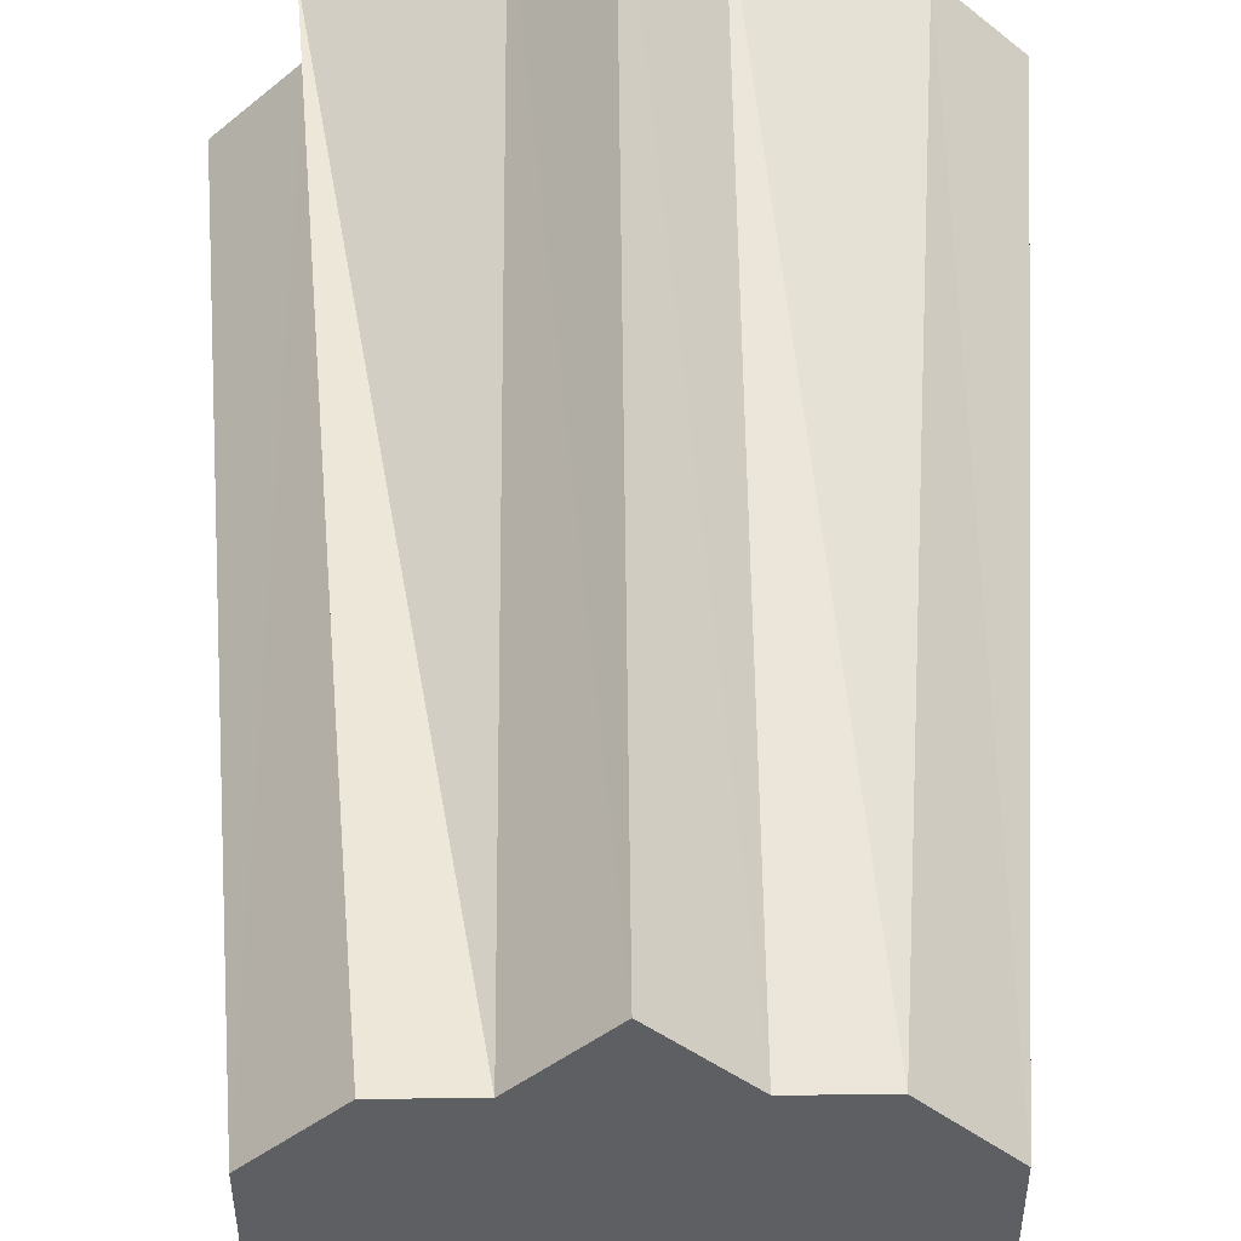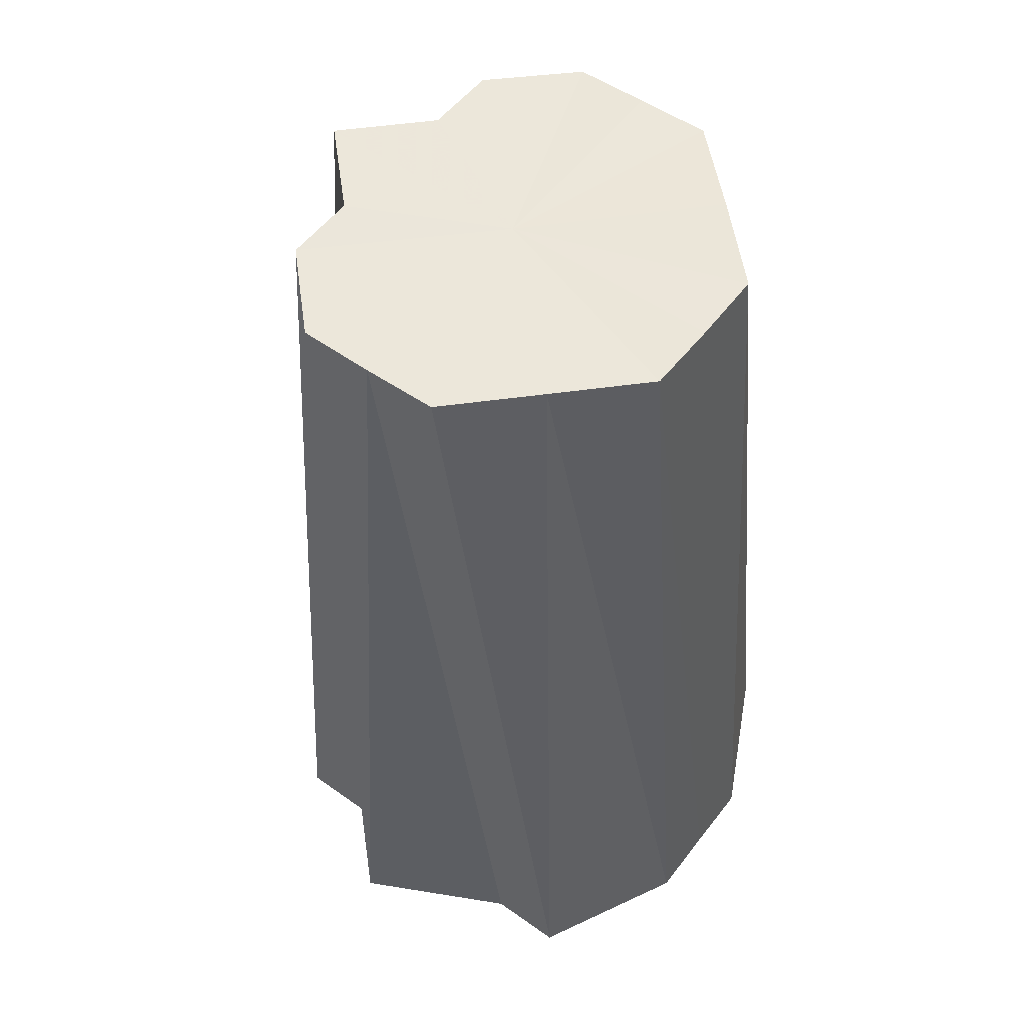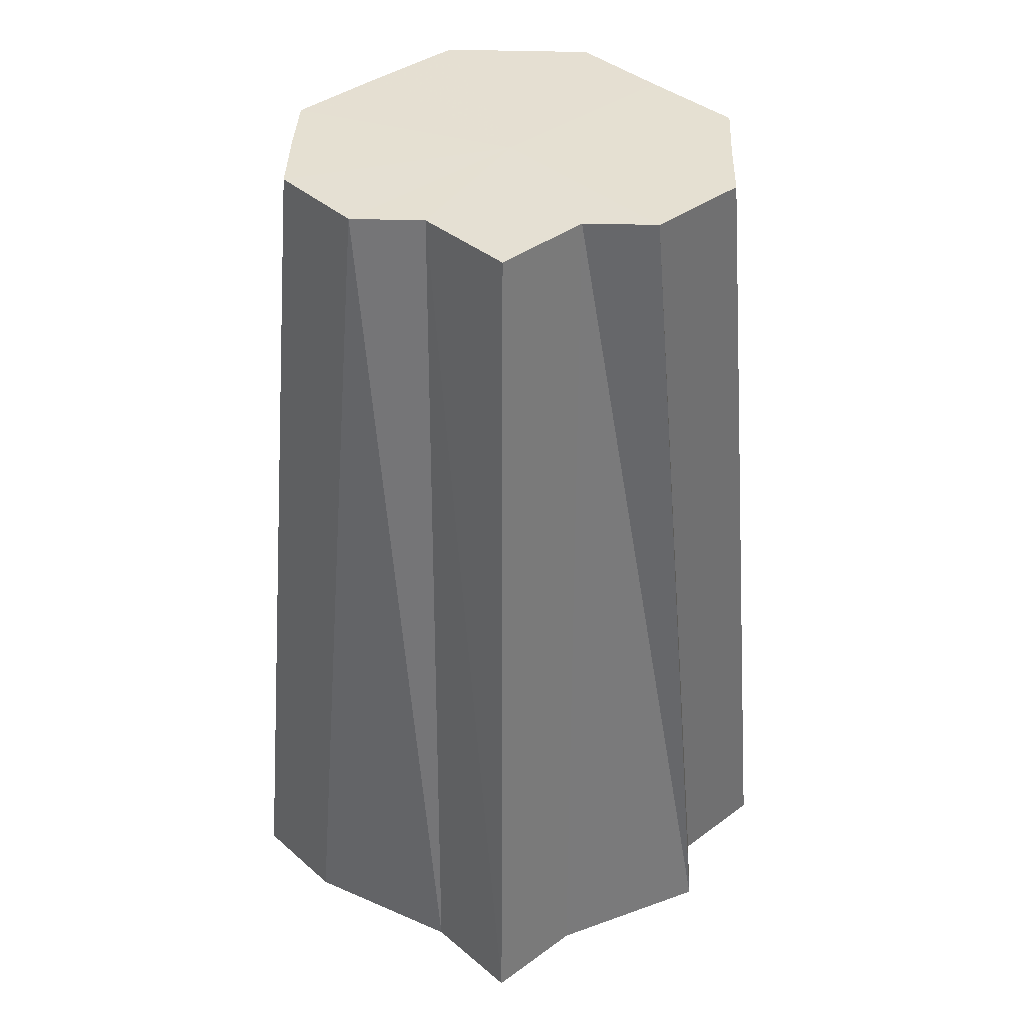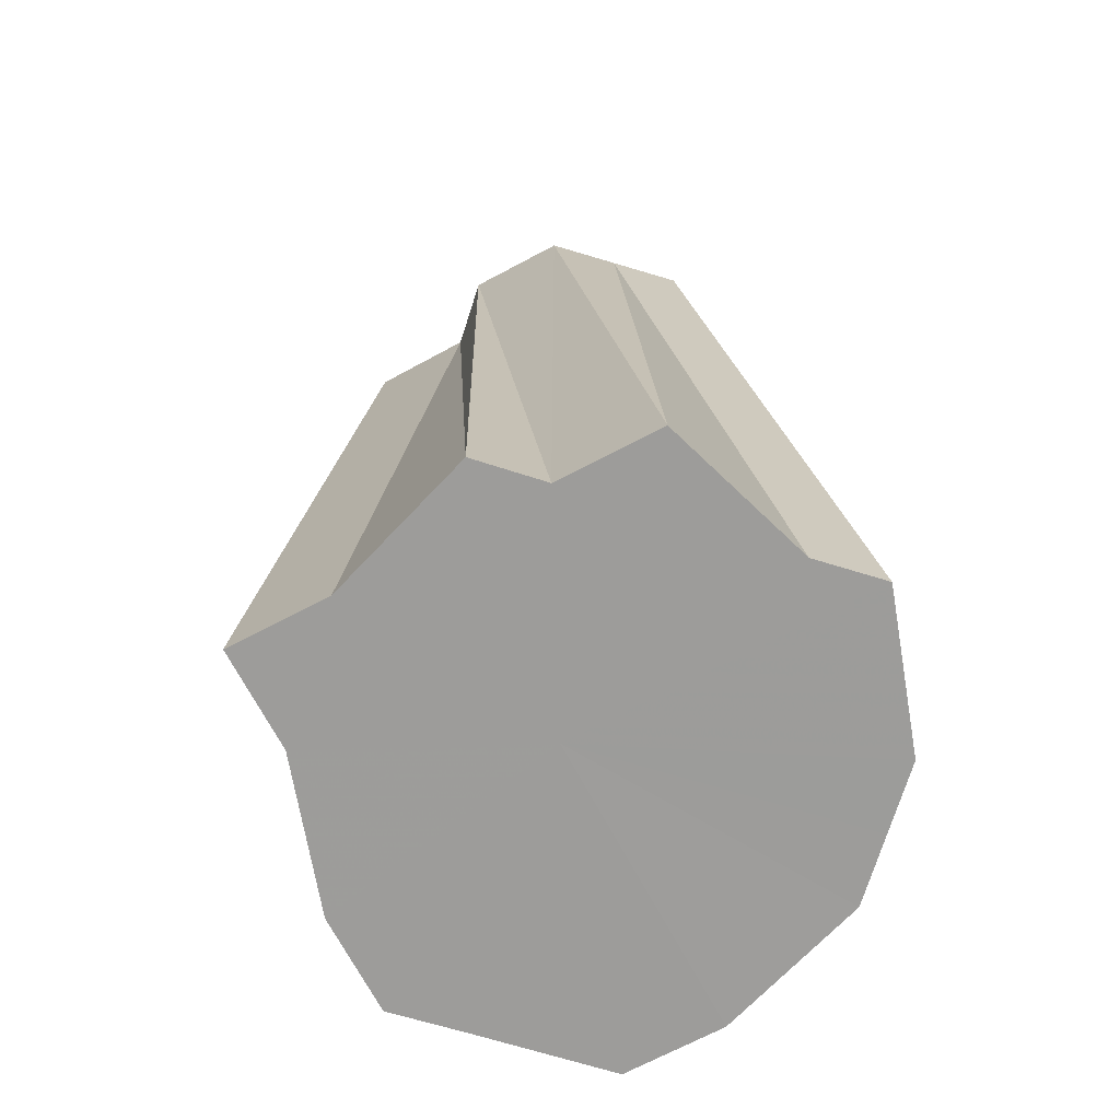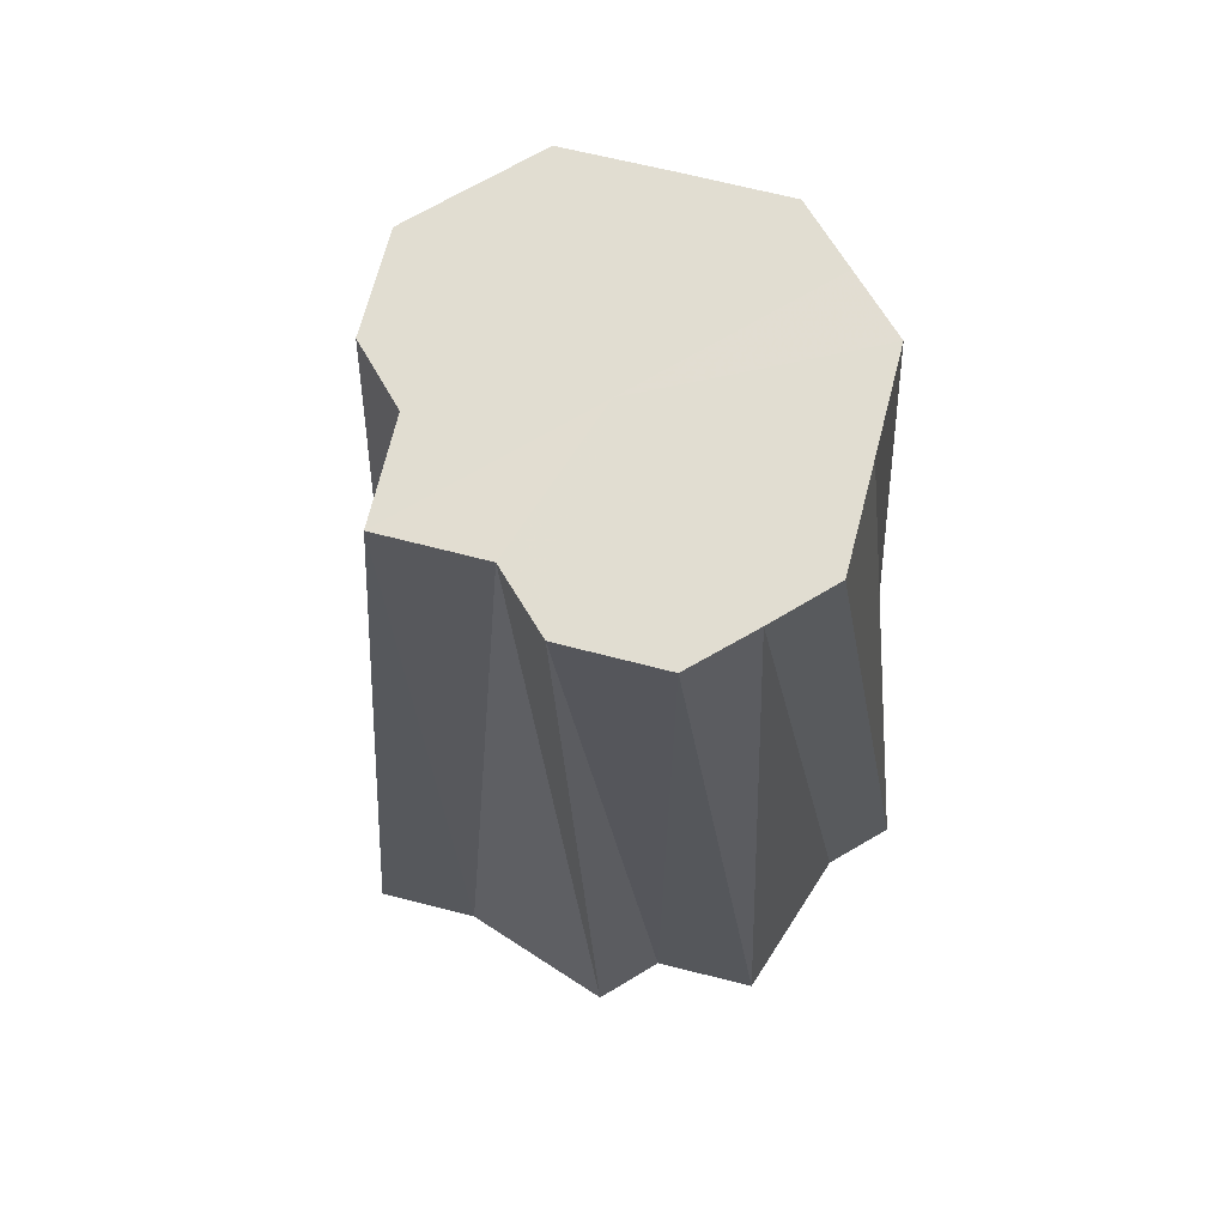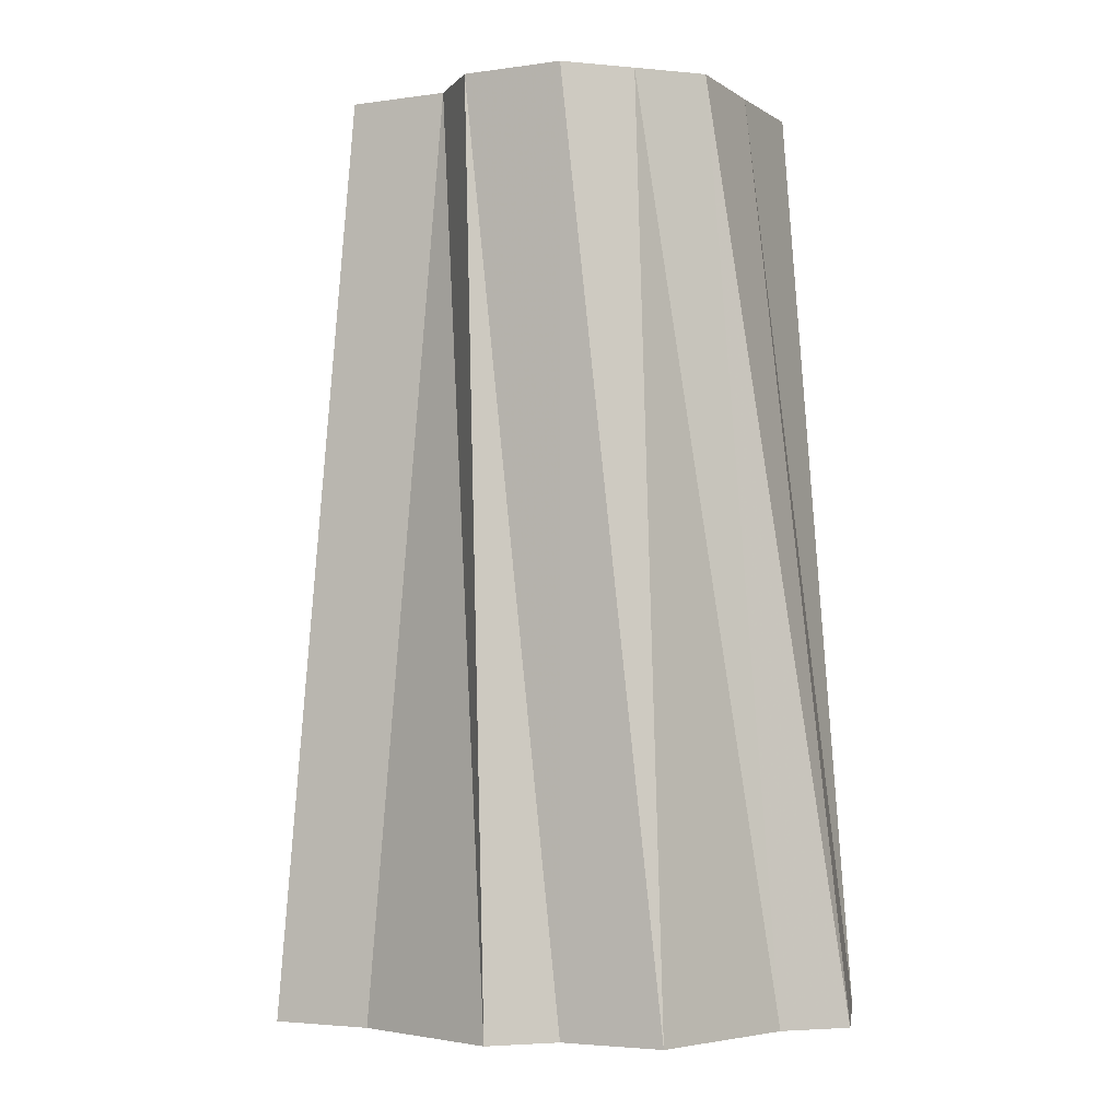
<metadata>
{"format":"obj","ext":"obj","renderer":"f3d","projection":"perspective","resolution":1024,"background":"white","views":[{"elev":49.5,"azim":-0.6,"up":"+Y"},{"elev":53.8,"azim":-53.3,"up":"+Z"},{"elev":37.7,"azim":-177.9,"up":"+Z"},{"elev":-70.2,"azim":-107.0,"up":"+Z"},{"elev":68.7,"azim":-120.7,"up":"+Z"},{"elev":-3.3,"azim":-108.8,"up":"+Z"}]}
</metadata>
<code>
o 11933
v 2226 1857 14.62
v 2226 1857 14.62
v 2226 1857 14.75
v 2226 1857 14.62
v 2226 1857 14.75
v 2226 1857 14.62
v 2226 1857 14.75
v 2226 1857 14.62
v 2226 1857 14.75
v 2226 1857 14.62
v 2226 1857 14.75
v 2226 1857 14.62
v 2226 1857 14.75
v 2226 1857 14.62
v 2226 1857 14.75
v 2226 1858 14.62
v 2226 1857 14.75
v 2226 1857 14.62
v 2226 1857 14.75
v 2226 1858 14.62
v 2226 1858 14.75
v 2226 1858 14.62
v 2226 1858 14.75
v 2226 1858 14.62
v 2226 1858 14.75
v 2226 1858 14.62
v 2226 1858 14.75
v 2226 1858 14.62
v 2226 1858 14.75
v 2226 1858 14.75
v 2226 1858 14.75
v 2226 1858 14.62
v 2226 1858 14.75
v 2226 1858 14.62
v 2226 1858 14.75
v 2226 1858 14.62
v 2226 1857 14.75
v 2226 1857 14.62
v 2226 1857 14.75
v 2226 1857 14.62
v 2226 1857 14.75
v 2226 1857 14.62
v 2226 1857 14.75
v 2226 1857 14.62
v 2226 1857 14.75
v 2226 1857 14.62
v 2226 1857 14.75
v 2226 1857 14.62
v 2226 1857 14.75
v 2226 1857 14.62
v 2226 1857 14.75
v 2226 1857 14.62
v 2226 1857 14.75
v 2226 1857 14.62
v 2226 1858 14.75
v 2226 1858 14.62
v 2226 1858 14.75
v 2226 1858 14.62
v 2226 1858 14.62
v 2226 1858 14.75
v 2226 1858 14.62
v 2226 1858 14.75
v 2226 1858 14.75
v 2226 1858 14.75
v 2226 1858 14.62
v 2226 1858 14.75
v 2226 1857 14.62
v 2226 1857 14.62
v 2226 1857 14.62
v 2226 1857 14.62
v 2226 1857 14.62
v 2226 1857 14.62
v 2226 1857 14.62
v 2226 1857 14.62
v 2226 1857 14.62
v 2226 1858 14.62
v 2226 1857 14.62
v 2226 1858 14.62
v 2226 1858 14.62
v 2226 1858 14.62
v 2226 1858 14.62
v 2226 1858 14.62
v 2226 1858 14.62
v 2226 1857 14.75
v 2226 1857 14.75
v 2226 1857 14.75
v 2226 1857 14.75
v 2226 1857 14.75
v 2226 1857 14.75
v 2226 1857 14.75
v 2226 1857 14.75
v 2226 1857 14.75
v 2226 1858 14.75
v 2226 1857 14.75
v 2226 1858 14.75
v 2226 1858 14.75
v 2226 1858 14.75
v 2226 1858 14.75
v 2226 1858 14.75
v 2226 1858 14.75
f 1 2 3
f 2 4 5
f 6 1 7
f 4 8 9
f 10 6 11
f 8 12 13
f 14 10 15
f 12 16 17
f 18 14 19
f 16 20 21
f 22 18 23
f 24 22 25
f 20 26 27
f 26 28 29
f 28 30 31
f 32 31 33
f 34 33 35
f 36 35 37
f 38 37 39
f 40 39 41
f 42 41 43
f 44 43 45
f 46 45 47
f 48 47 49
f 50 49 51
f 52 51 53
f 54 53 55
f 56 55 57
f 58 59 60
f 59 61 62
f 61 63 64
f 65 64 66
f 67 68 69
f 69 68 70
f 71 68 67
f 70 68 72
f 73 68 71
f 72 68 74
f 75 68 73
f 74 68 76
f 77 68 75
f 76 68 78
f 79 68 77
f 78 68 80
f 81 68 79
f 80 68 82
f 83 68 81
f 82 68 83
f 84 85 86
f 85 87 86
f 88 84 86
f 87 89 86
f 90 88 86
f 89 91 86
f 92 90 86
f 91 93 86
f 94 92 86
f 93 95 86
f 96 94 86
f 95 97 86
f 98 96 86
f 97 99 86
f 100 98 86
f 99 100 86

</code>
